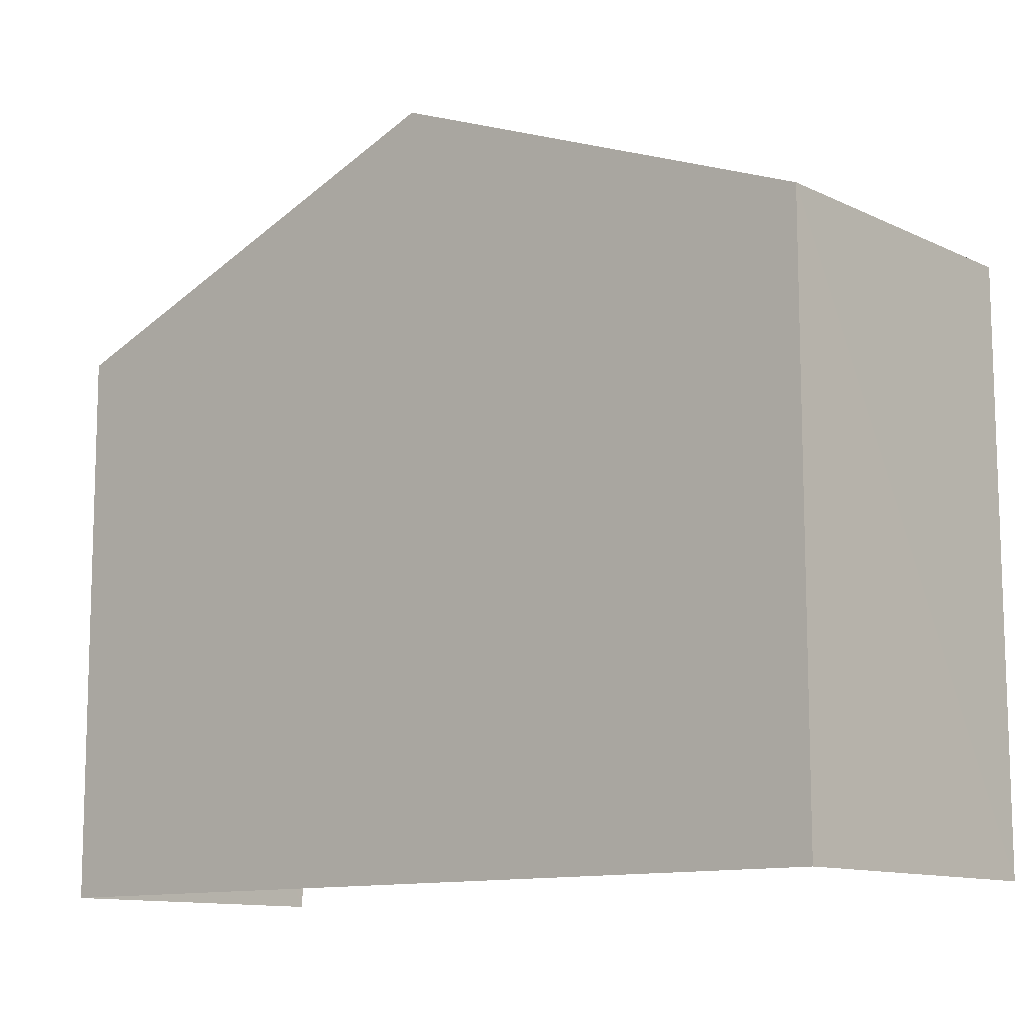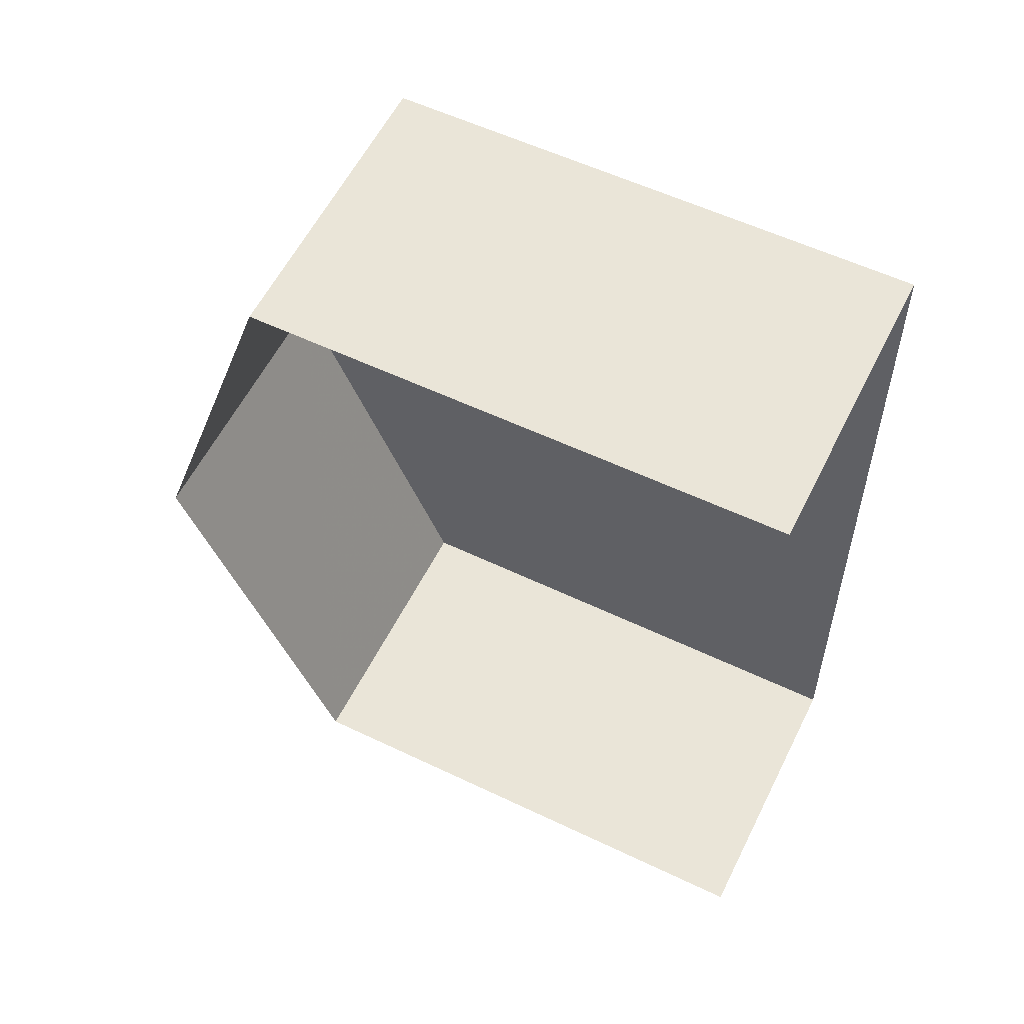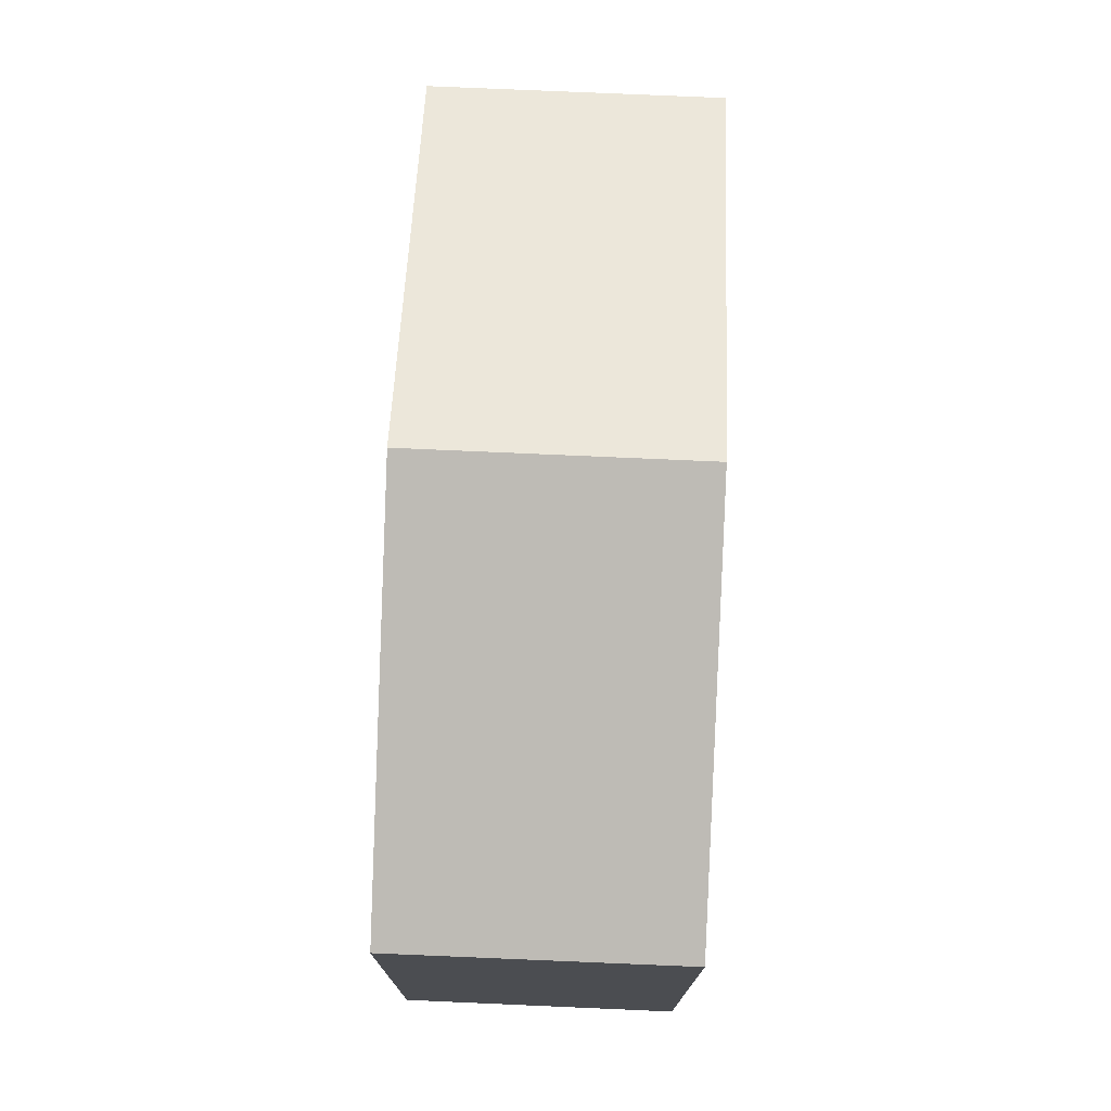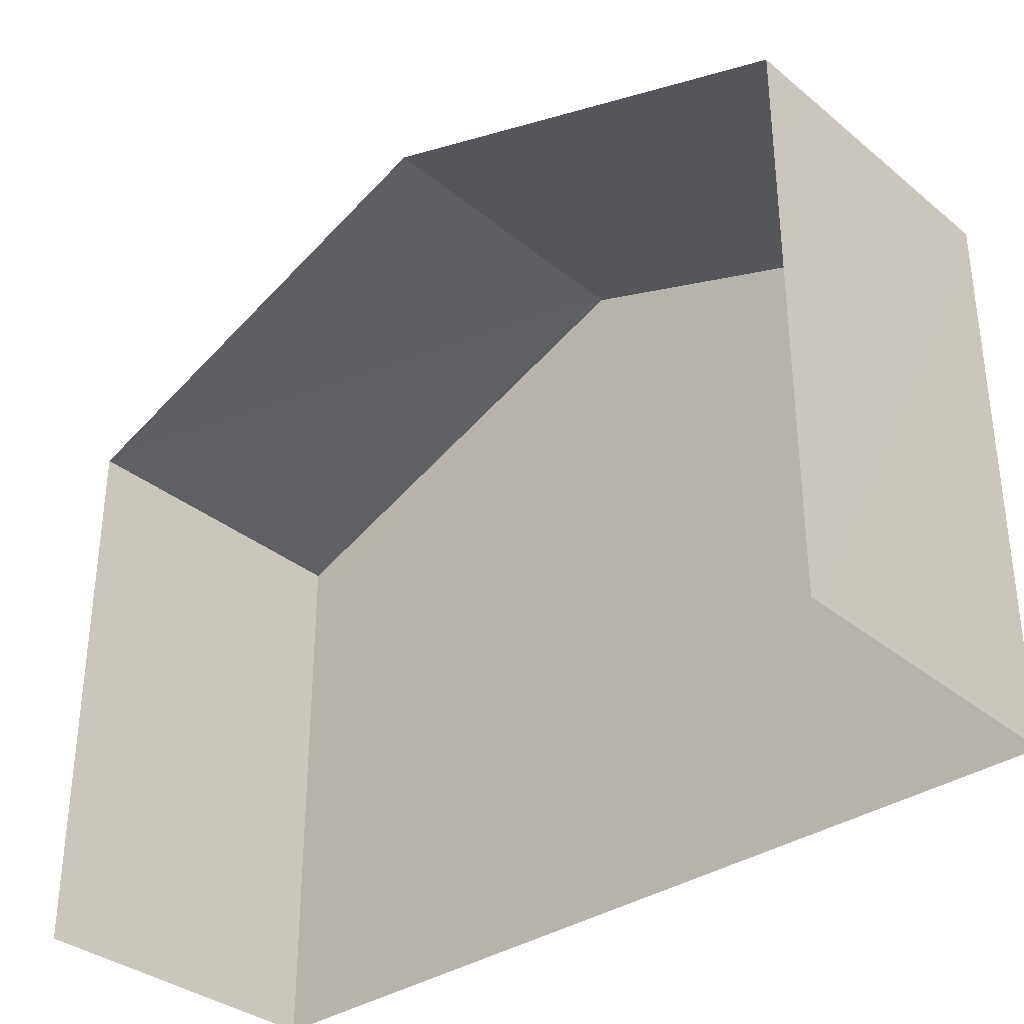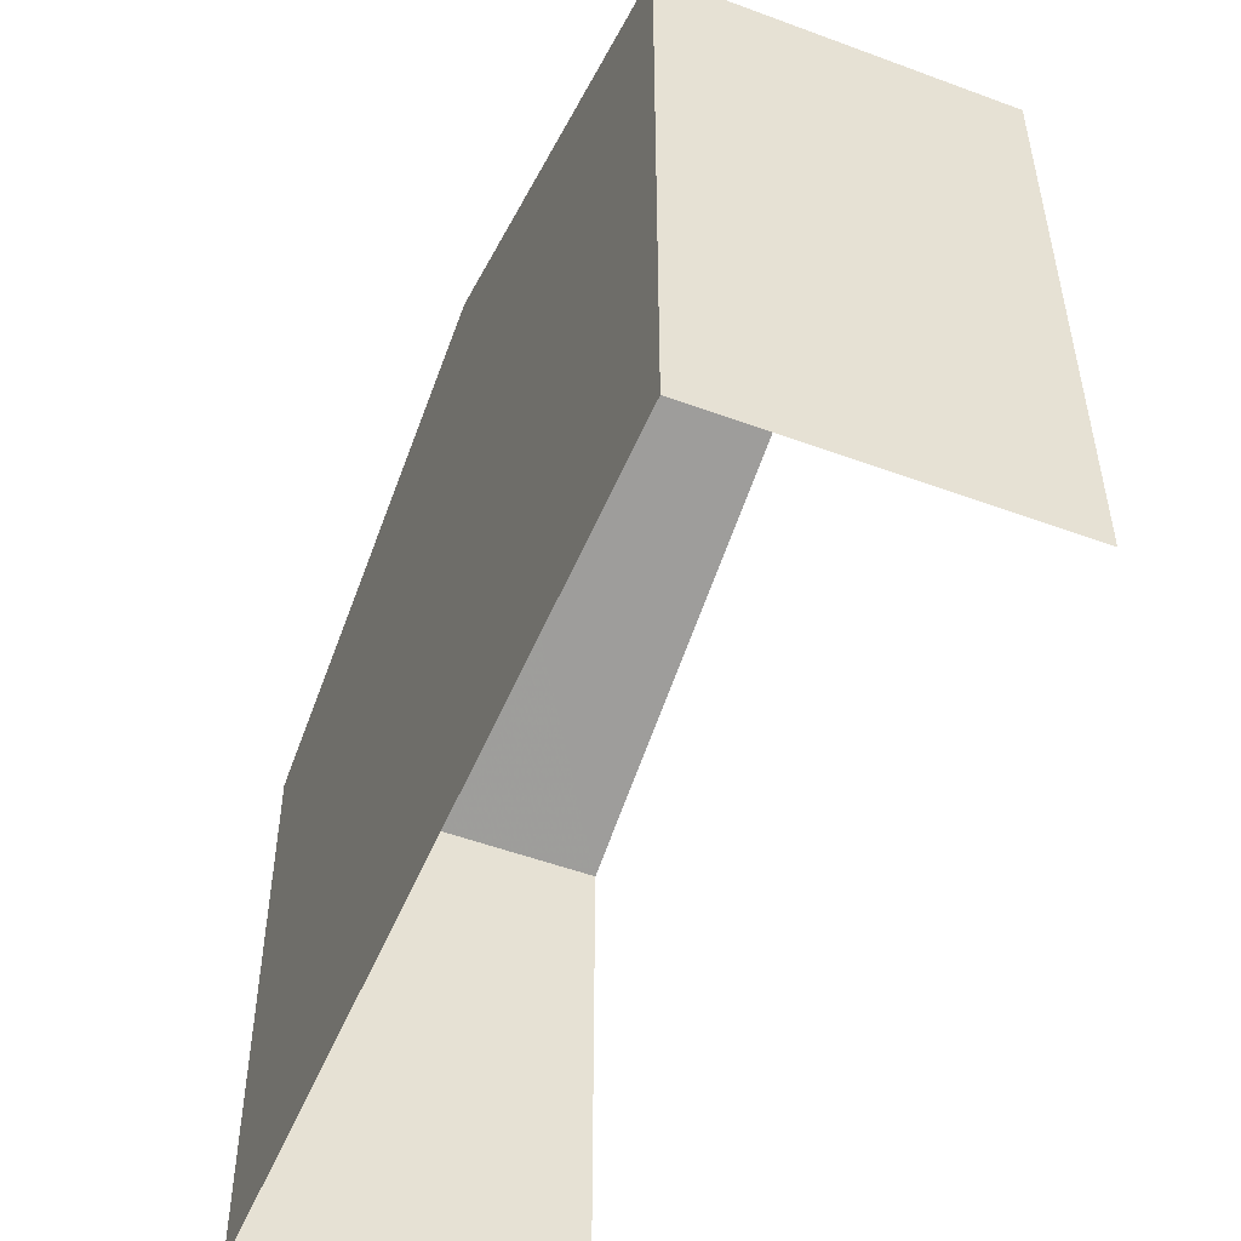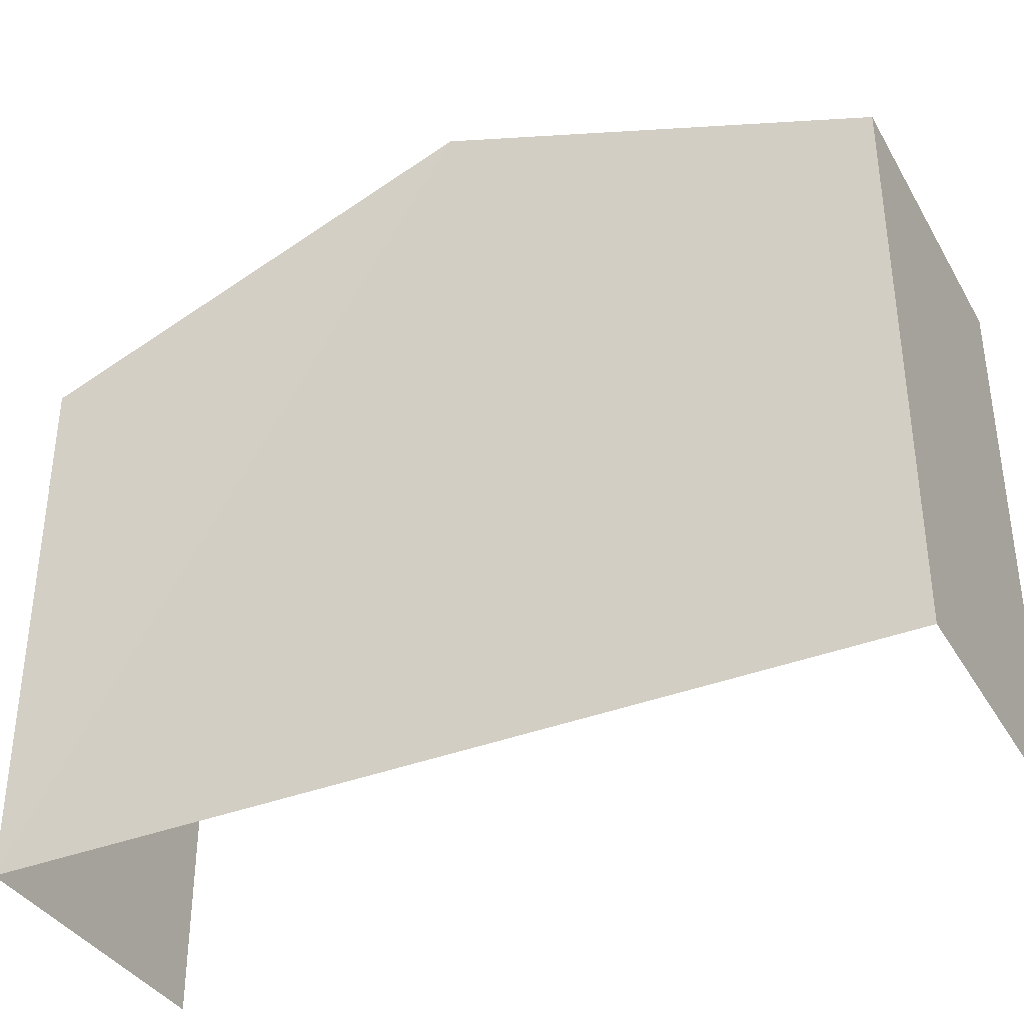
<metadata>
{"format":"obj","ext":"obj","renderer":"f3d","projection":"perspective","resolution":1024,"background":"white","views":[{"elev":-11.4,"azim":-51.4,"up":"+Z"},{"elev":56.2,"azim":116.7,"up":"+Y"},{"elev":-15.8,"azim":-0.1,"up":"+Y"},{"elev":-34.5,"azim":130.0,"up":"+Z"},{"elev":-51.0,"azim":-24.6,"up":"+Z"},{"elev":-36.8,"azim":-65.7,"up":"+Z"}]}
</metadata>
<code>
v -3.737e+05 -1.054e+05 20.38
v -3.737e+05 -1.054e+05 20.38
v -3.737e+05 -1.054e+05 20.37
v -3.737e+05 -1.054e+05 20.38
v -3.737e+05 -1.054e+05 27.77
v -3.737e+05 -1.054e+05 27.77
v -3.737e+05 -1.054e+05 30.03
v -3.737e+05 -1.054e+05 30.03
v -3.737e+05 -1.054e+05 27.77
v -3.737e+05 -1.054e+05 27.77
f 1 2 3
f 4 1 3
f 9 4 8
f 4 3 8
f 3 5 8
f 5 6 7
f 8 5 7
f 7 9 8
f 7 10 9
f 6 2 7
f 2 1 7
f 1 10 7
f 6 3 2
f 6 5 3
f 10 1 4
f 9 10 4

</code>
